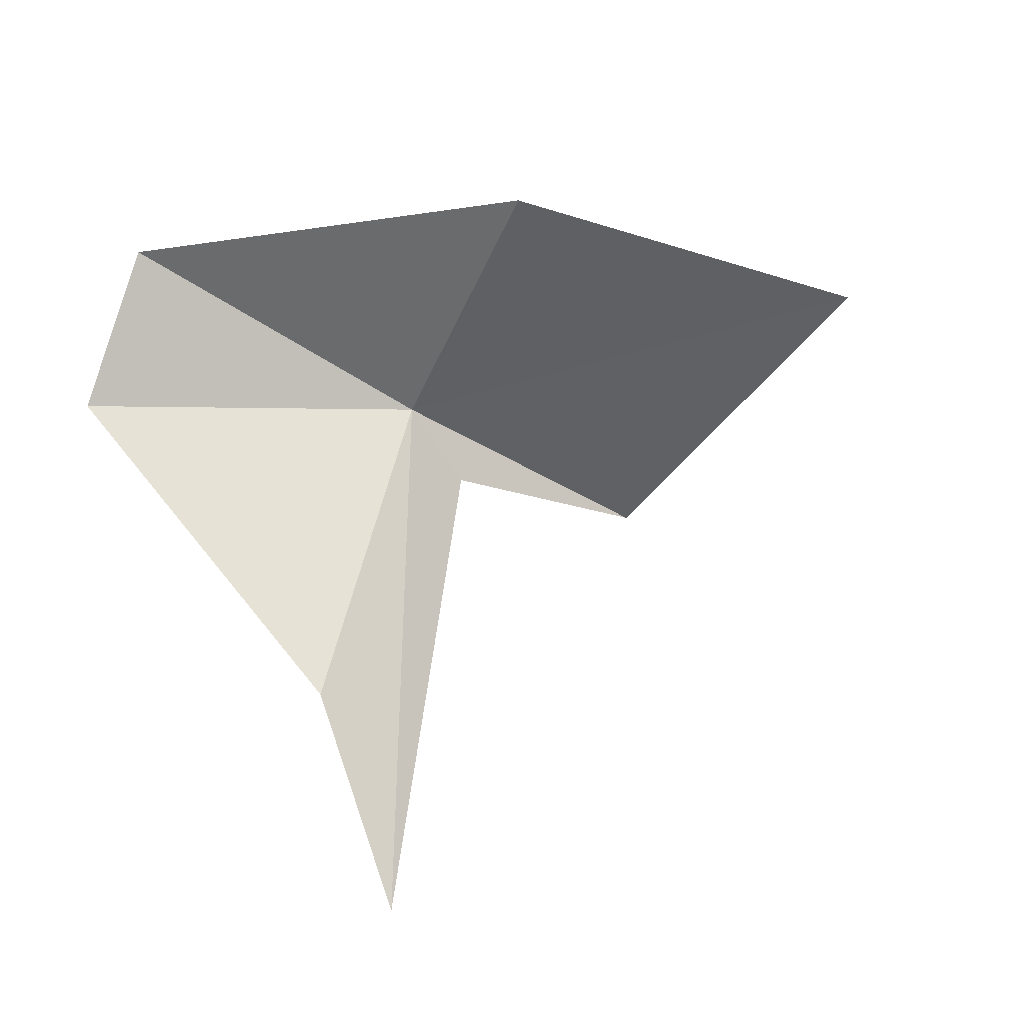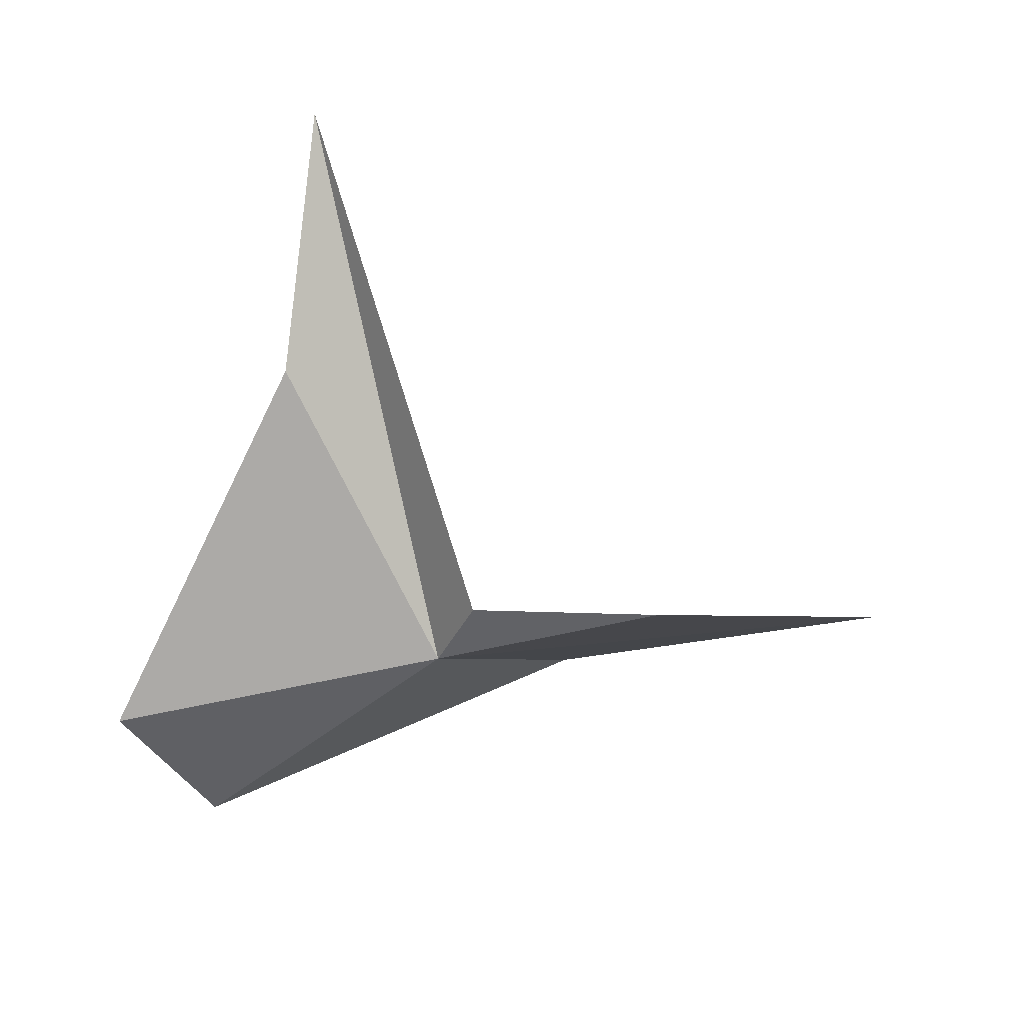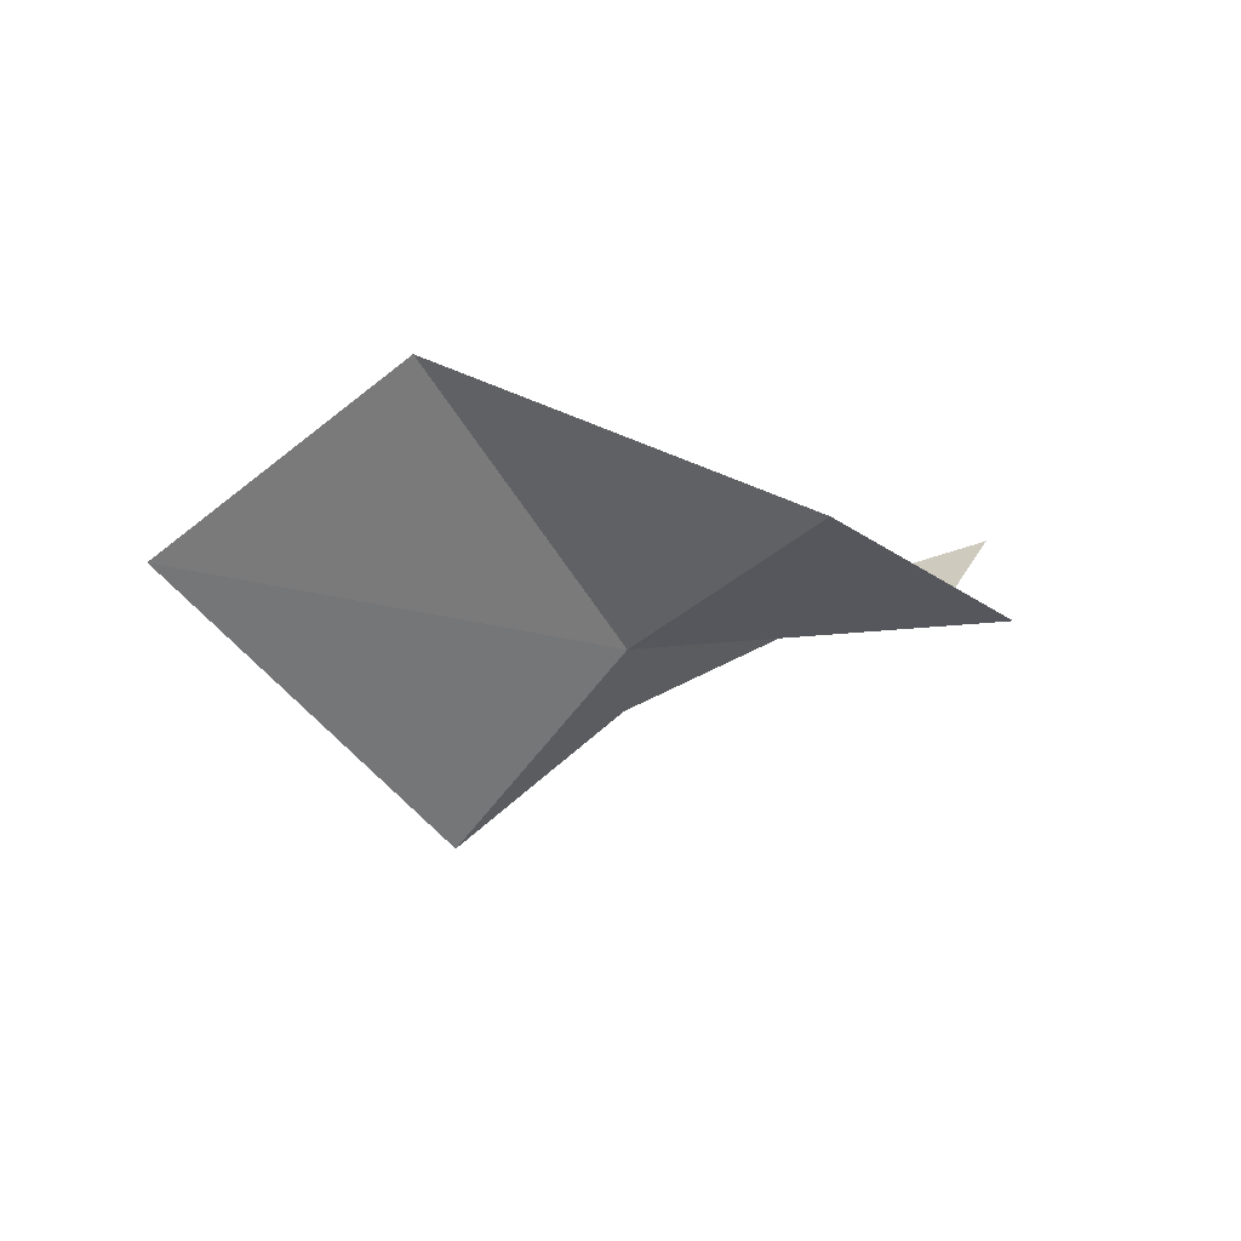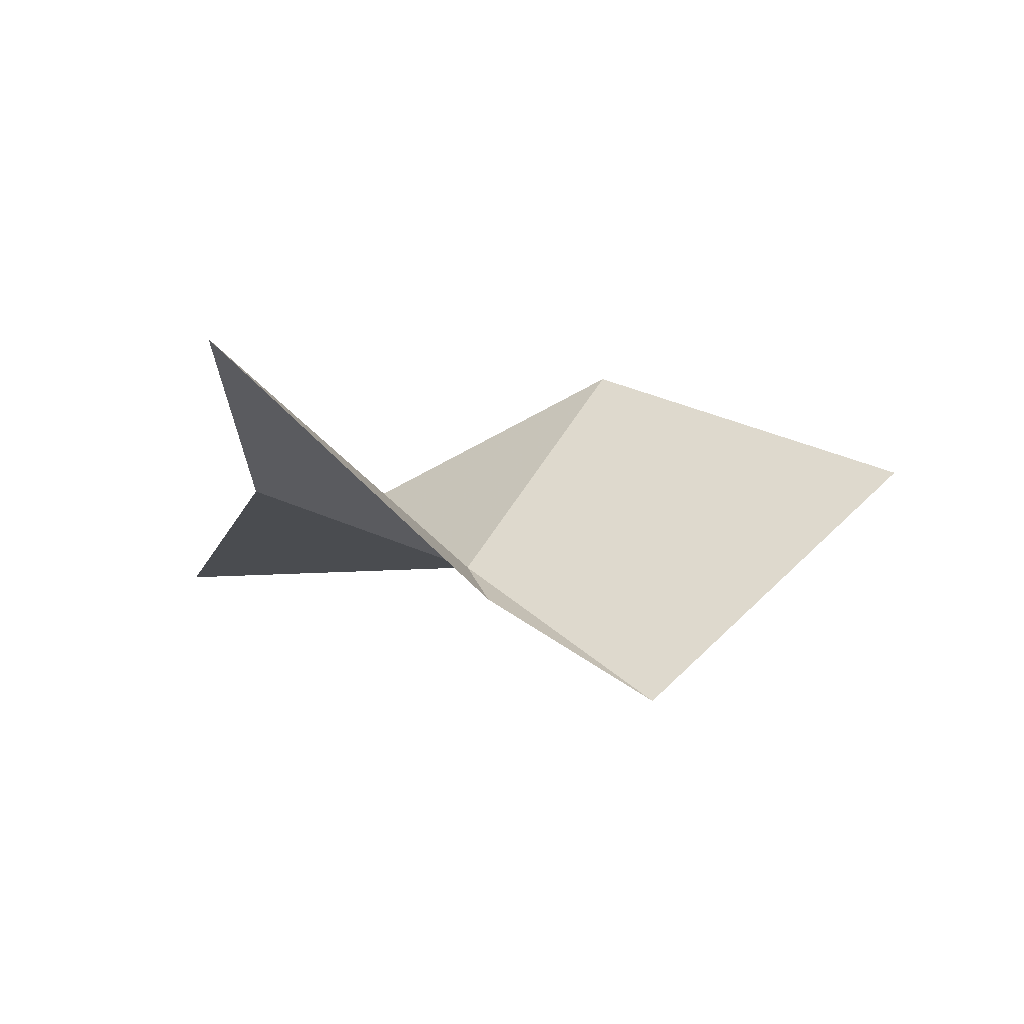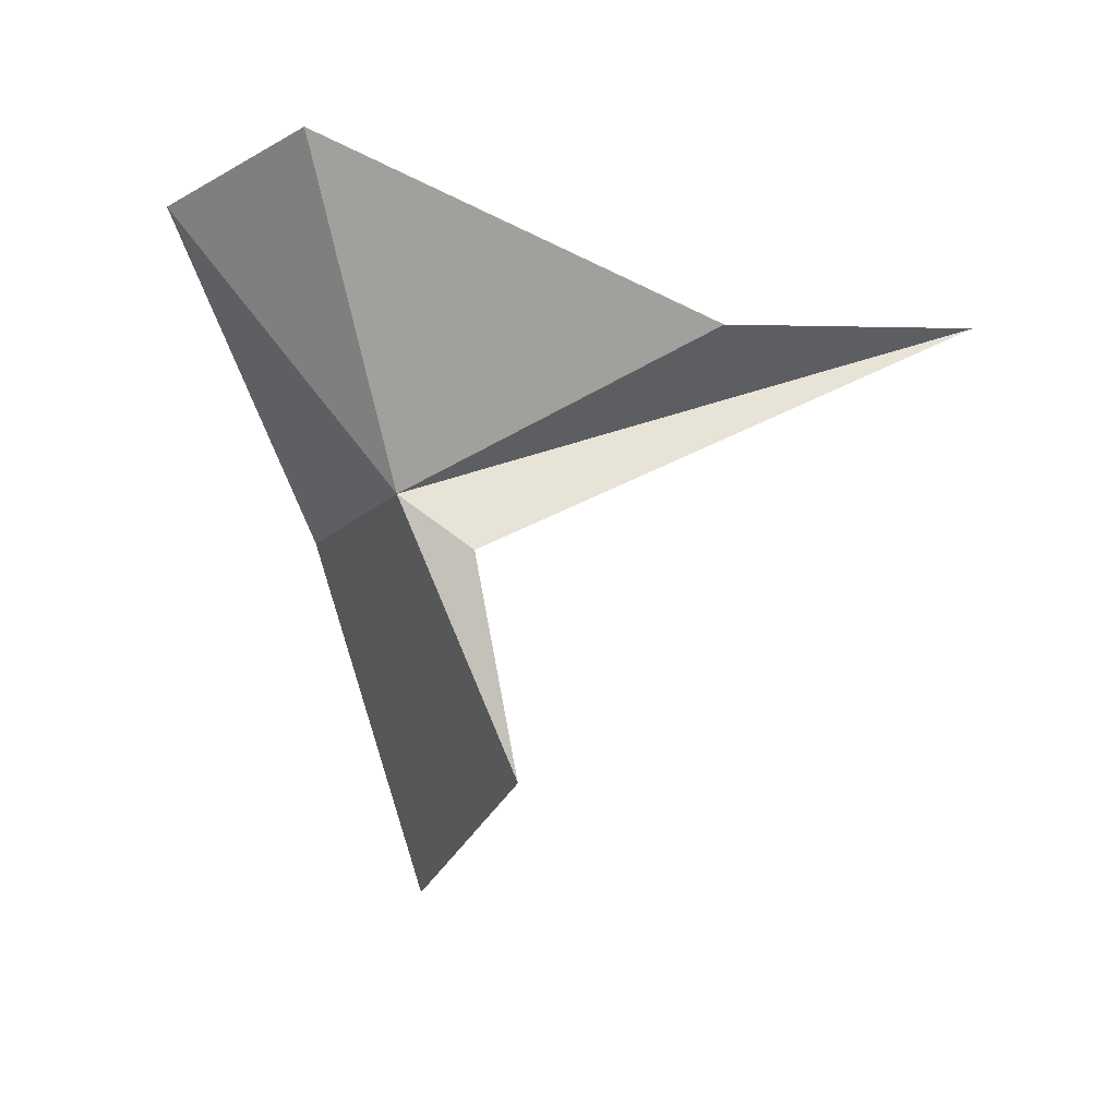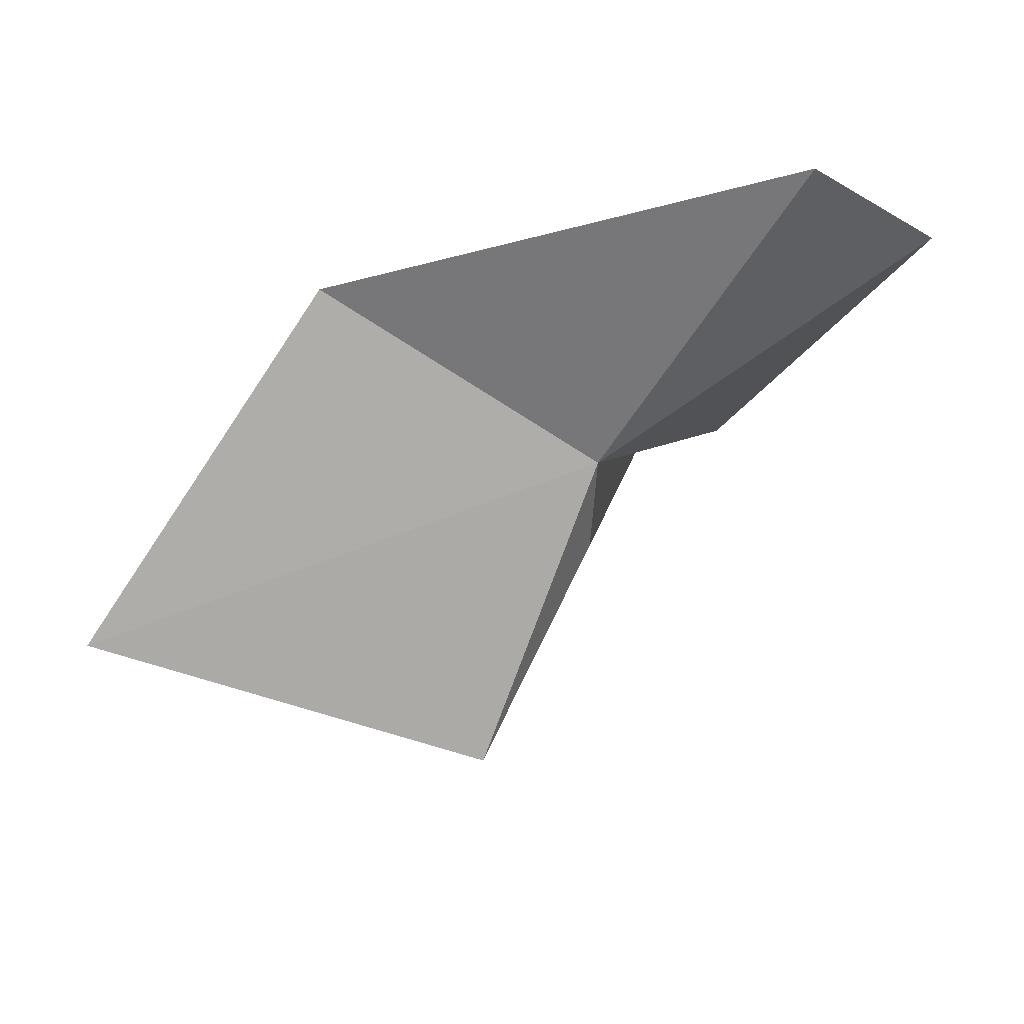
<metadata>
{"format":"obj","ext":"obj","renderer":"f3d","projection":"perspective","resolution":1024,"background":"white","views":[{"elev":69.8,"azim":163.8,"up":"+Y"},{"elev":-70.5,"azim":176.1,"up":"+Y"},{"elev":-4.2,"azim":21.5,"up":"+Y"},{"elev":-9.4,"azim":-173.6,"up":"+Y"},{"elev":-68.7,"azim":85.8,"up":"+Y"},{"elev":74.7,"azim":-29.9,"up":"+Z"}]}
</metadata>
<code>
v 20.86 0.5707 11.79
v 24.61 0.6514 12.89
v 23.53 1.386 14.34
v 19.23 3.17 12.82
v 15.6 1.577 11.31
v 18.5 -1.228 10.34
v 22.81 1.003 8.524
v 22.67 2.059 5.744
v 20.49 0.05629 10.94
f 1 3 2
f 1 4 3
f 1 5 4
f 1 6 5
f 1 7 8
f 1 8 9
f 1 9 6
f 1 2 7

</code>
